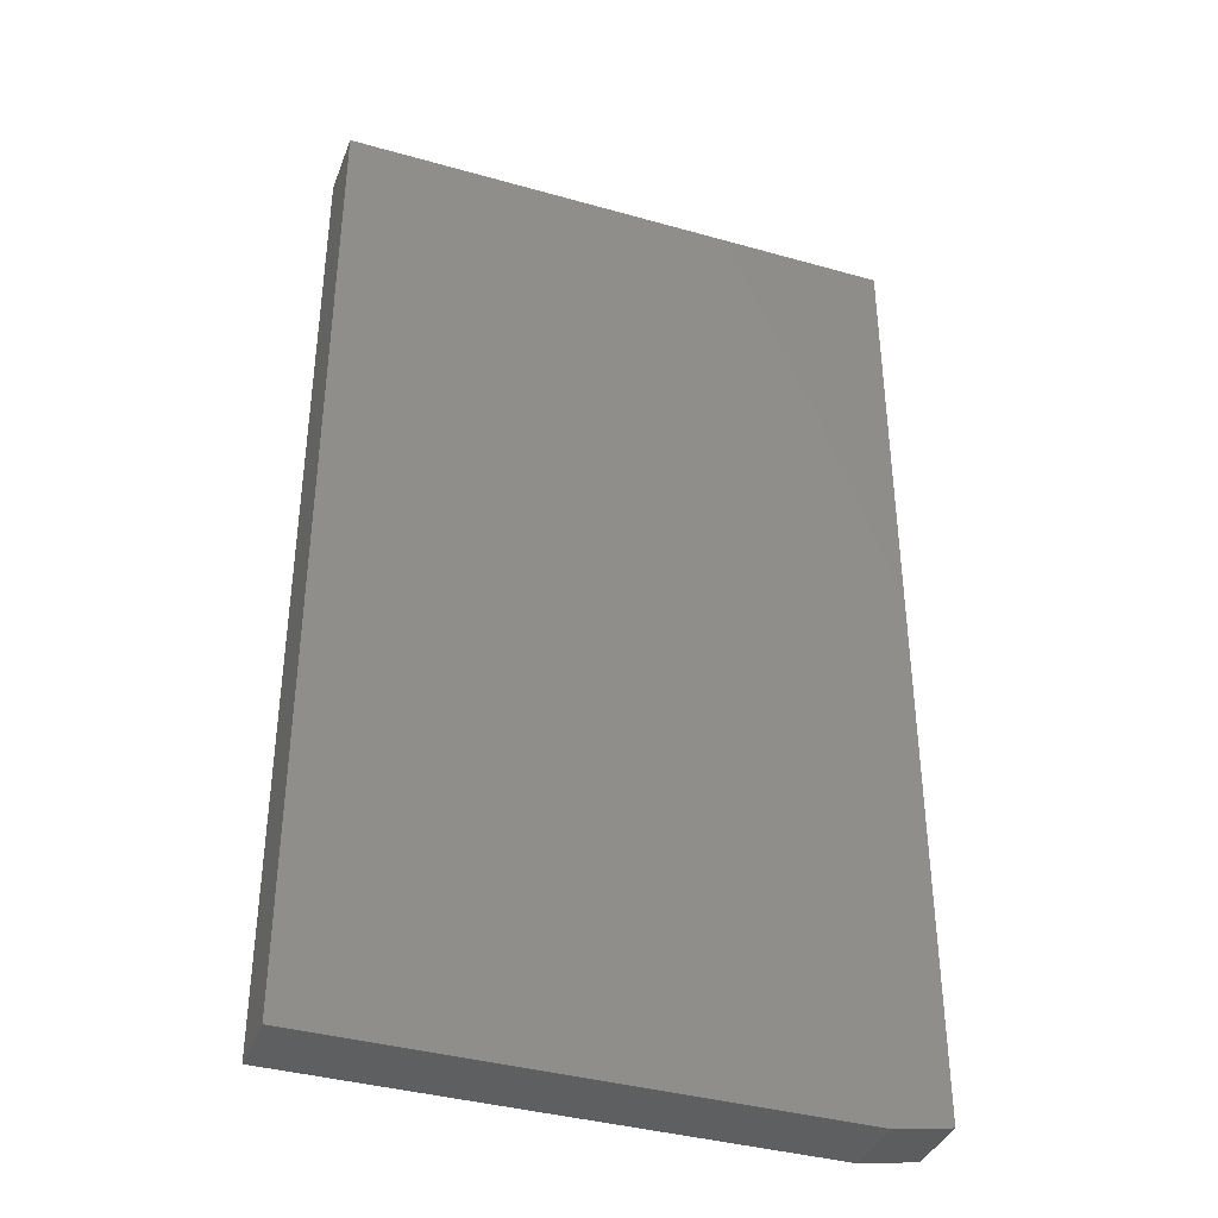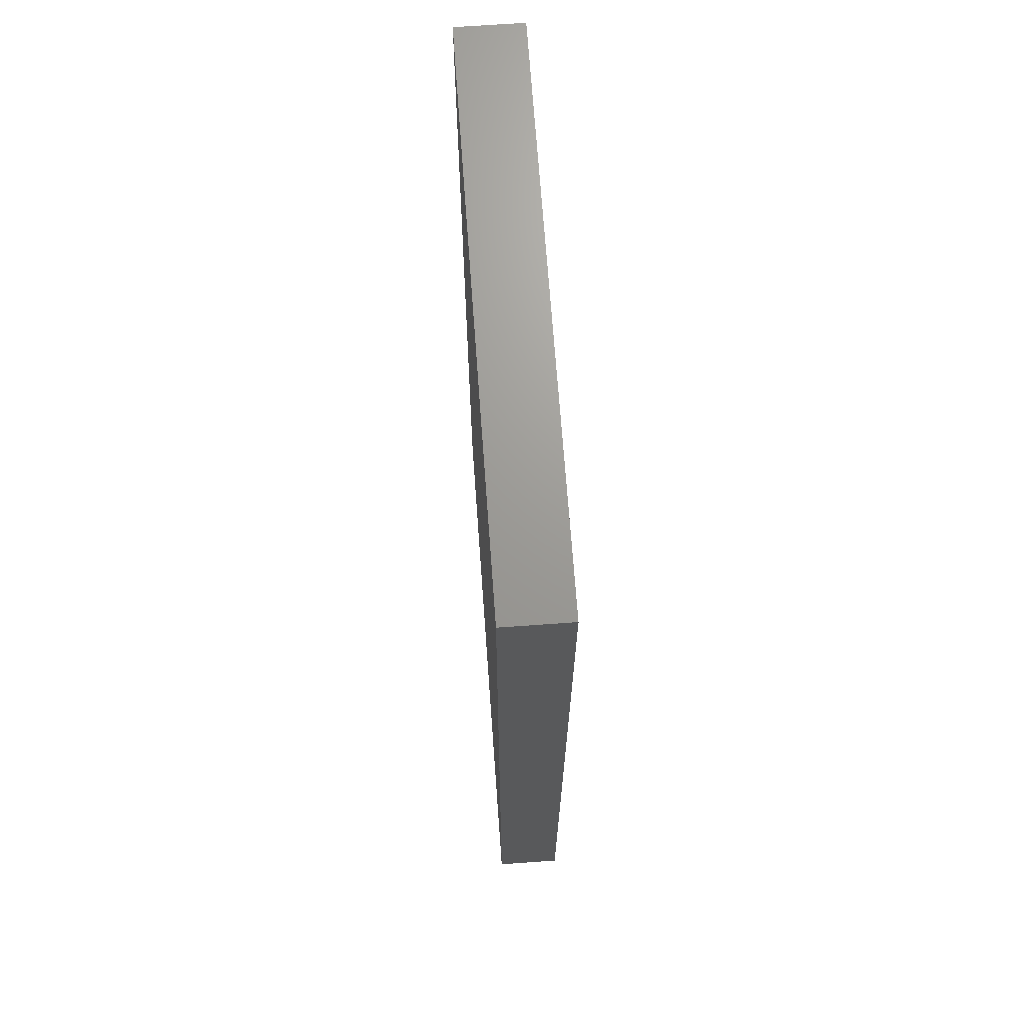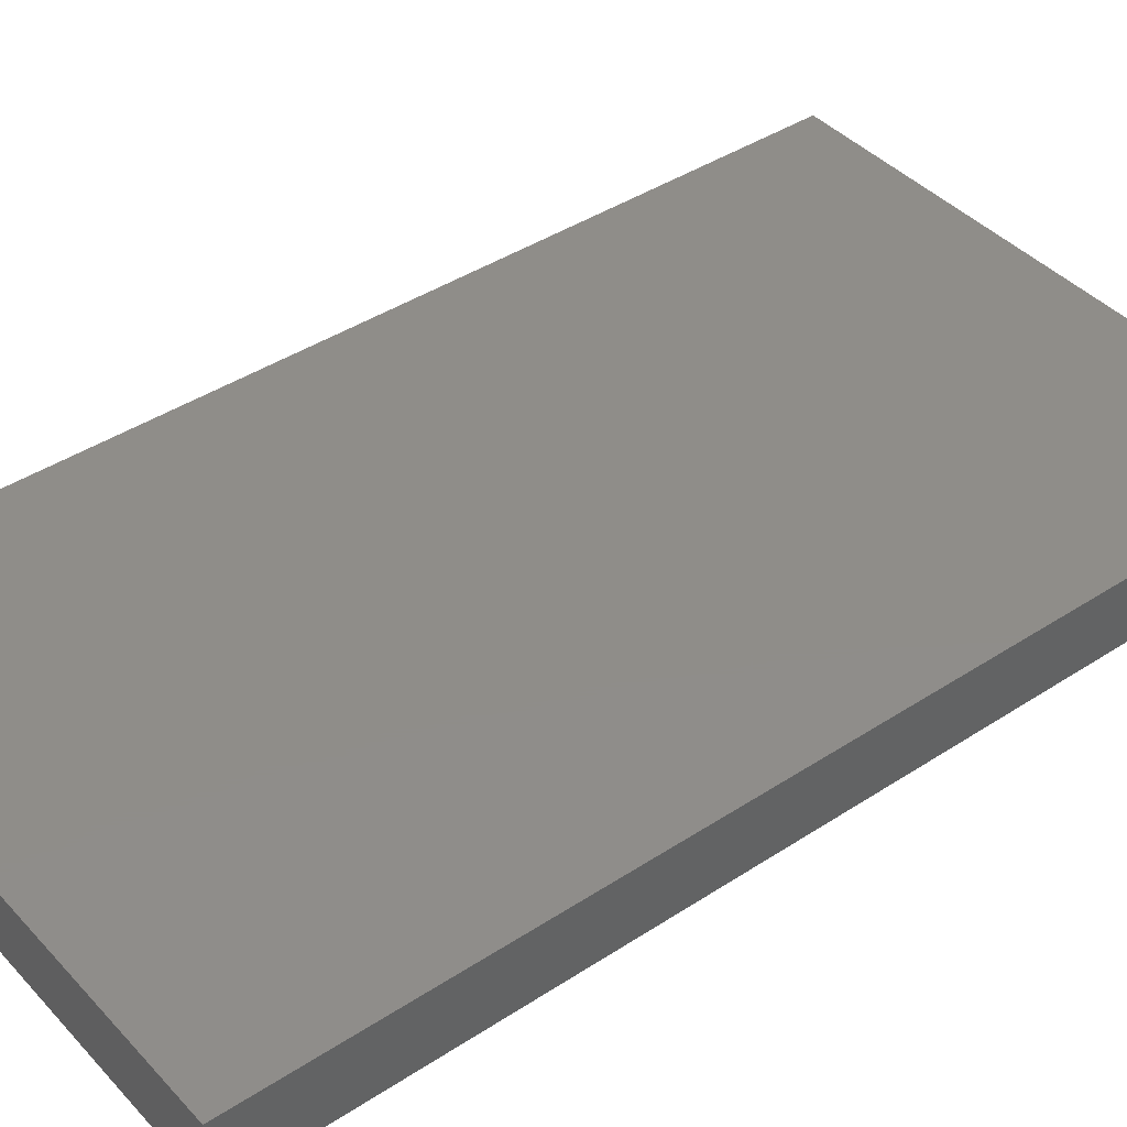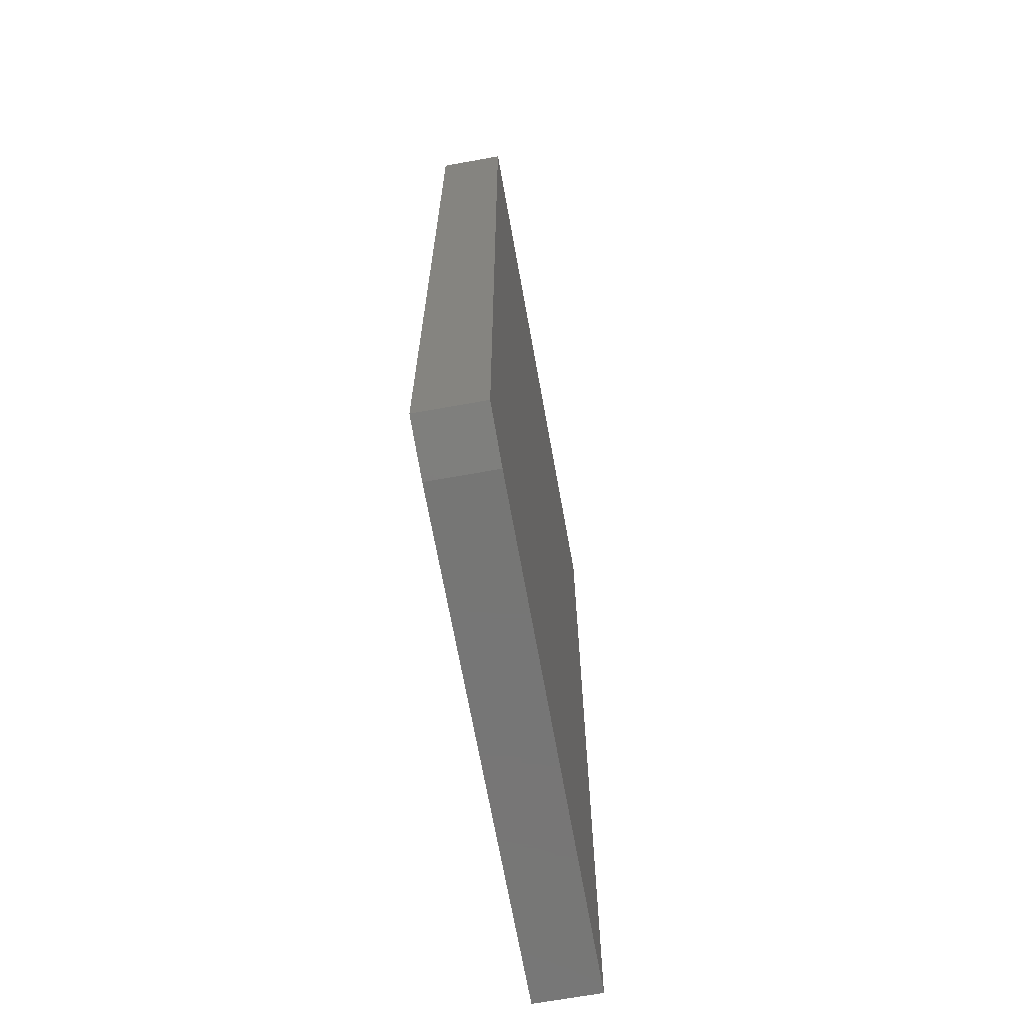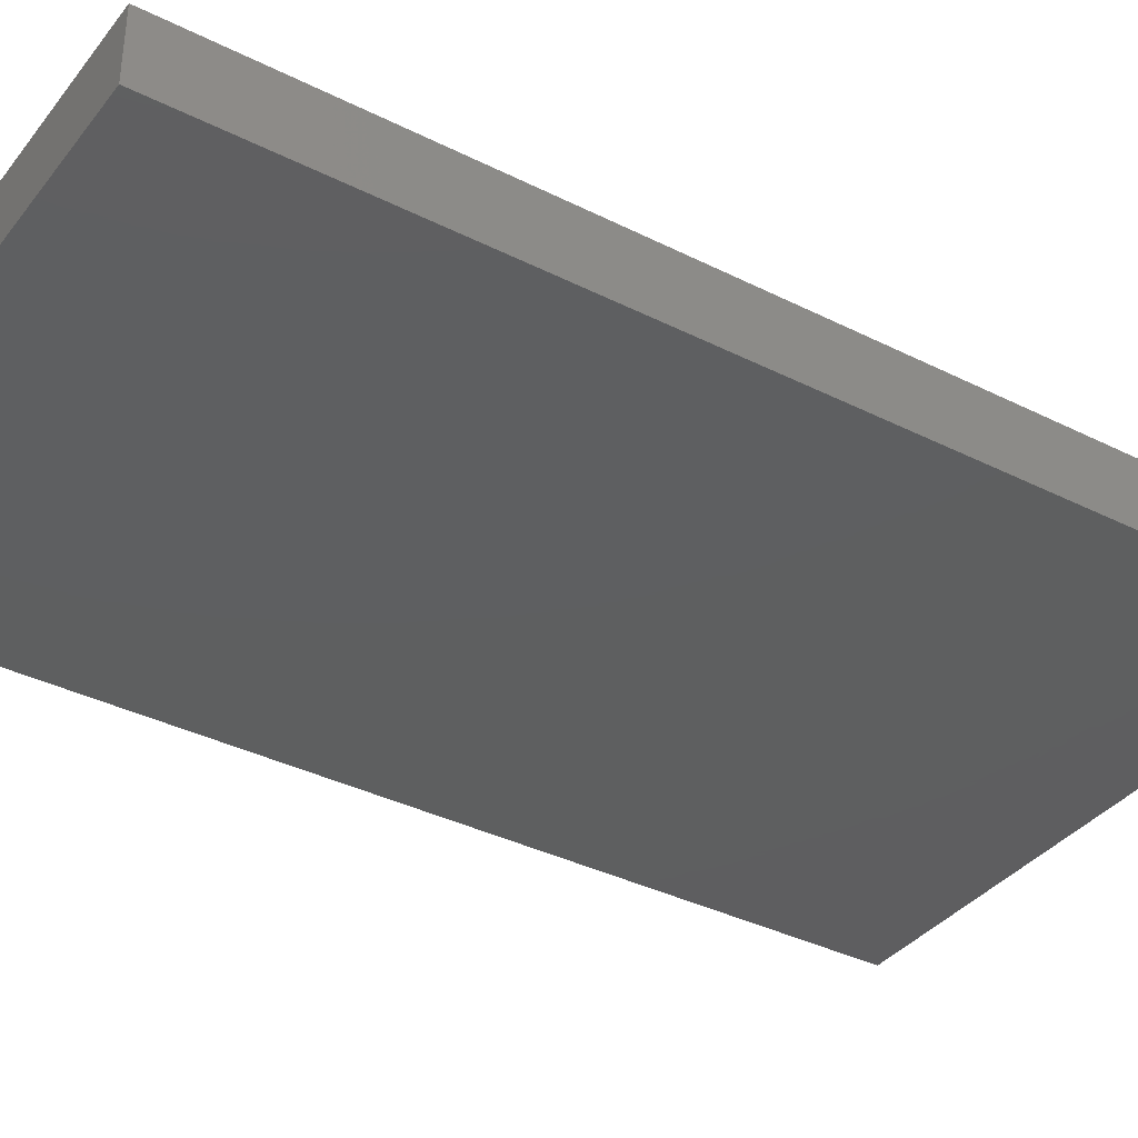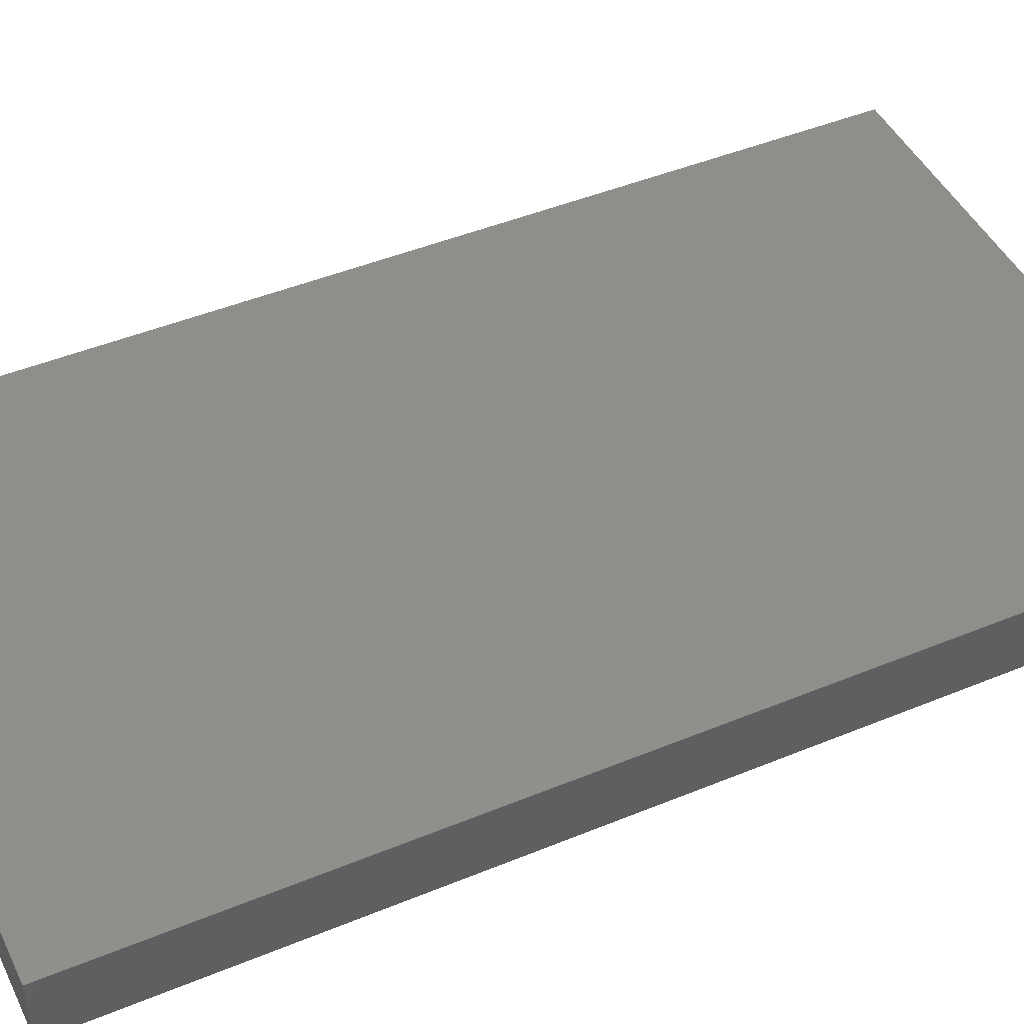
<metadata>
{"format":"stl","ext":"stl","renderer":"f3d","projection":"perspective","resolution":1024,"background":"white","views":[{"elev":-38.2,"azim":-19.7,"up":"+Z"},{"elev":69.2,"azim":-94.1,"up":"+Z"},{"elev":41.4,"azim":-128.4,"up":"+Y"},{"elev":-68.6,"azim":100.2,"up":"+Z"},{"elev":-36.7,"azim":-123.1,"up":"+Y"},{"elev":46.1,"azim":64.8,"up":"+Y"}]}
</metadata>
<code>
# stl→obj: 10 verts, 16 faces
v 0.4309 -0.1016 0.75
v -0.4375 -0.1016 0.75
v 0.4309 -0.1016 -0.7344
v -0.4375 -0.1016 -0.75
v 0.345 -0.1016 -0.75
v 0.345 4.344e-17 -0.75
v -0.4375 0 -0.75
v 0.4309 4.994e-17 -0.7344
v -0.4375 1.665e-16 0.75
v 0.4309 2.147e-16 0.75
f 1 2 3
f 3 2 4
f 3 4 5
f 6 7 8
f 8 7 9
f 8 9 10
f 3 8 1
f 1 8 10
f 4 7 5
f 5 7 6
f 5 6 3
f 3 6 8
f 2 9 4
f 4 9 7
f 1 10 2
f 2 10 9

</code>
